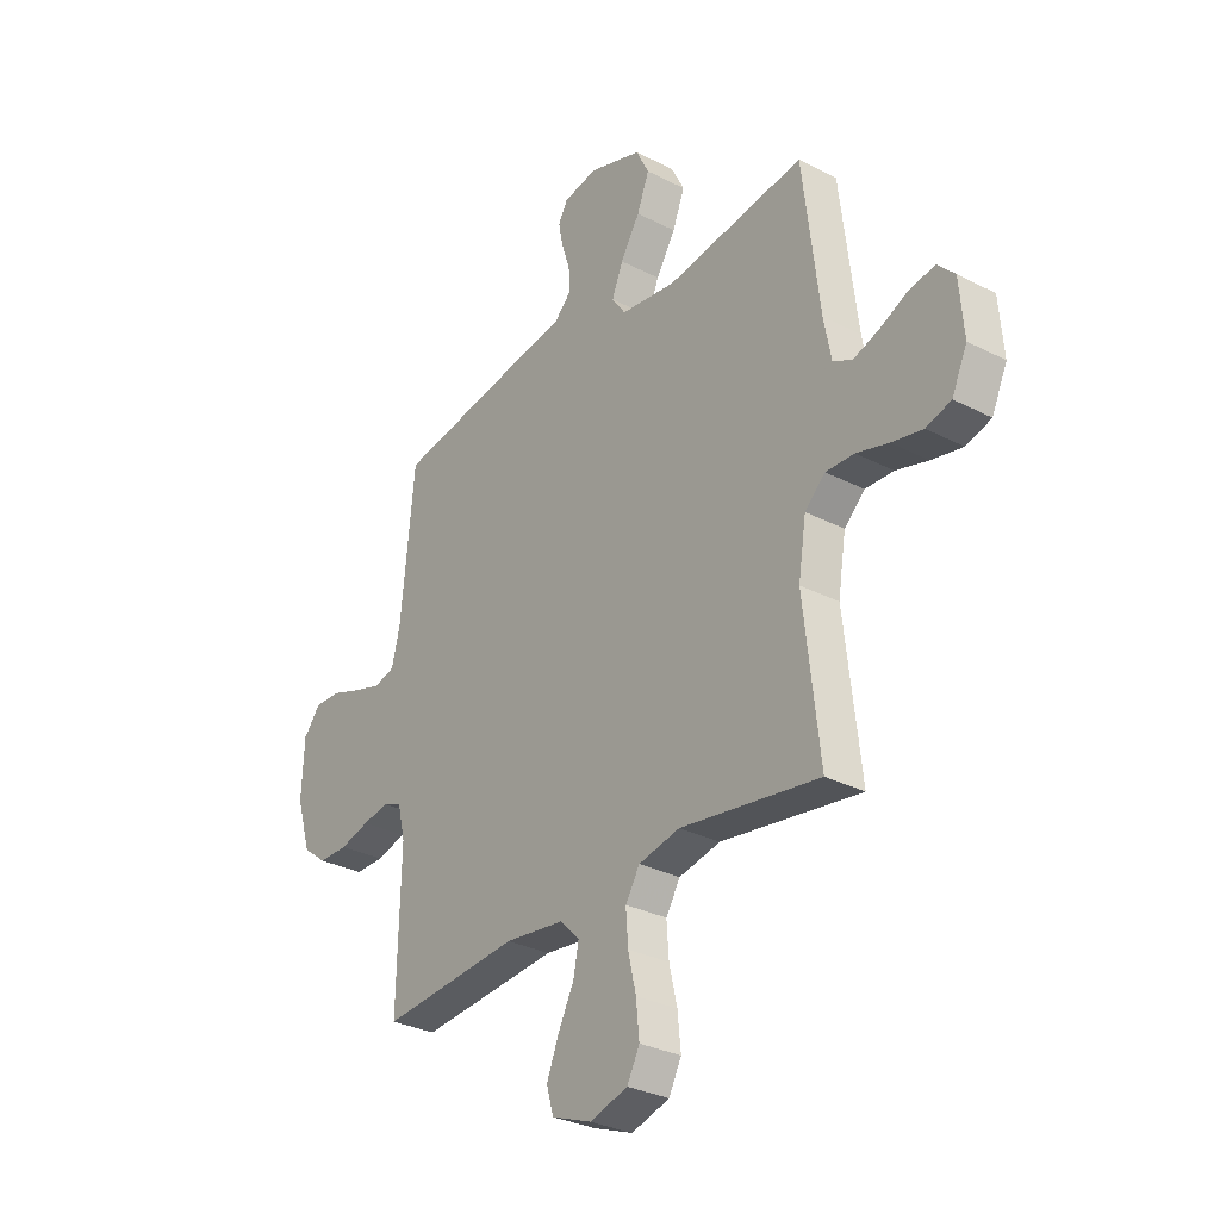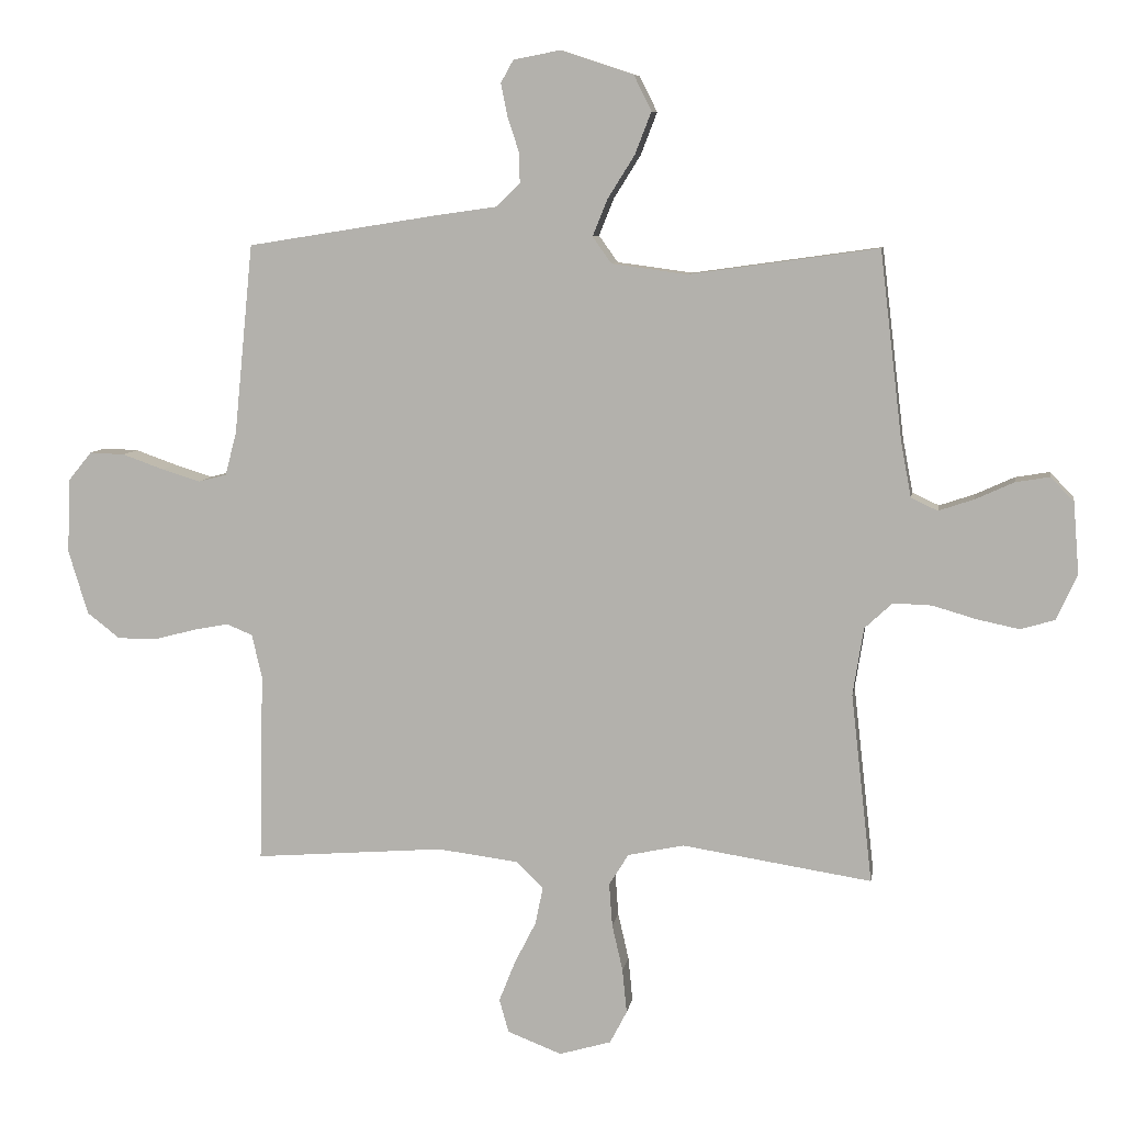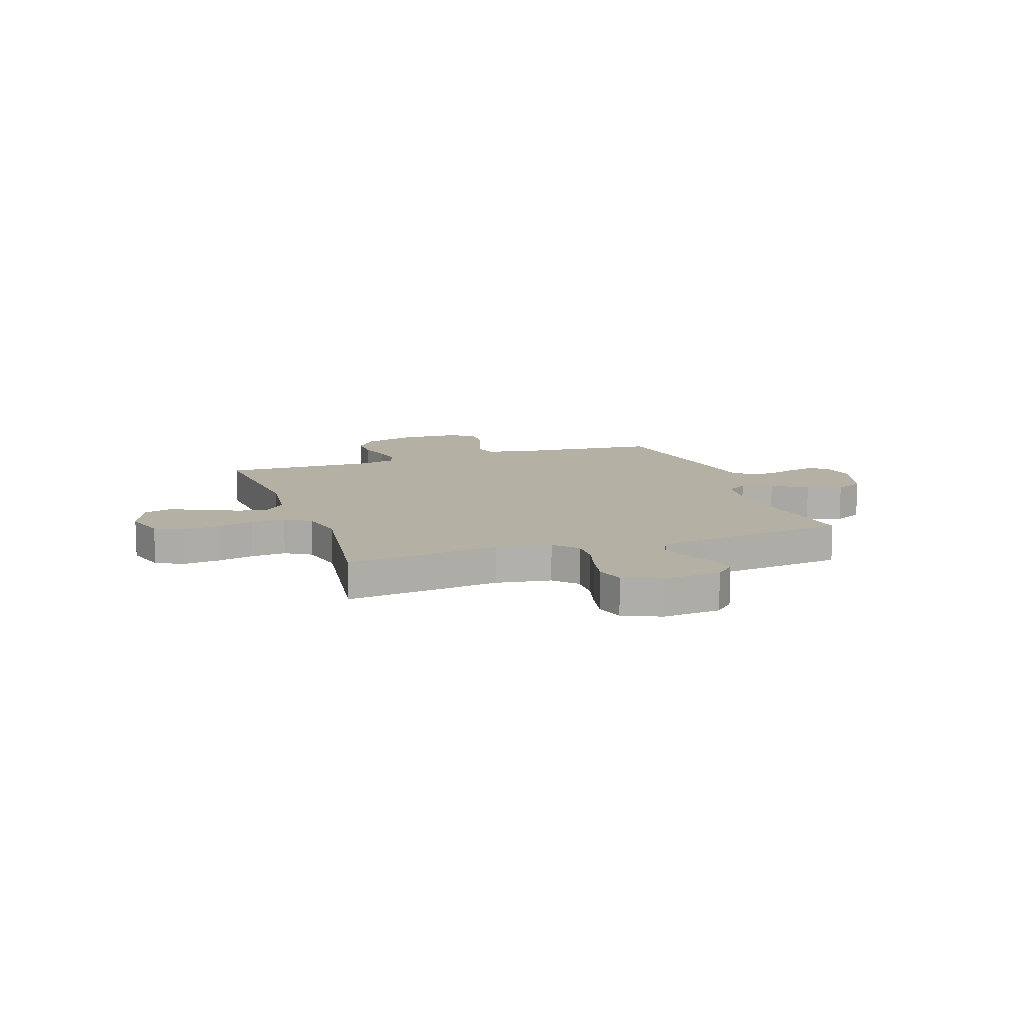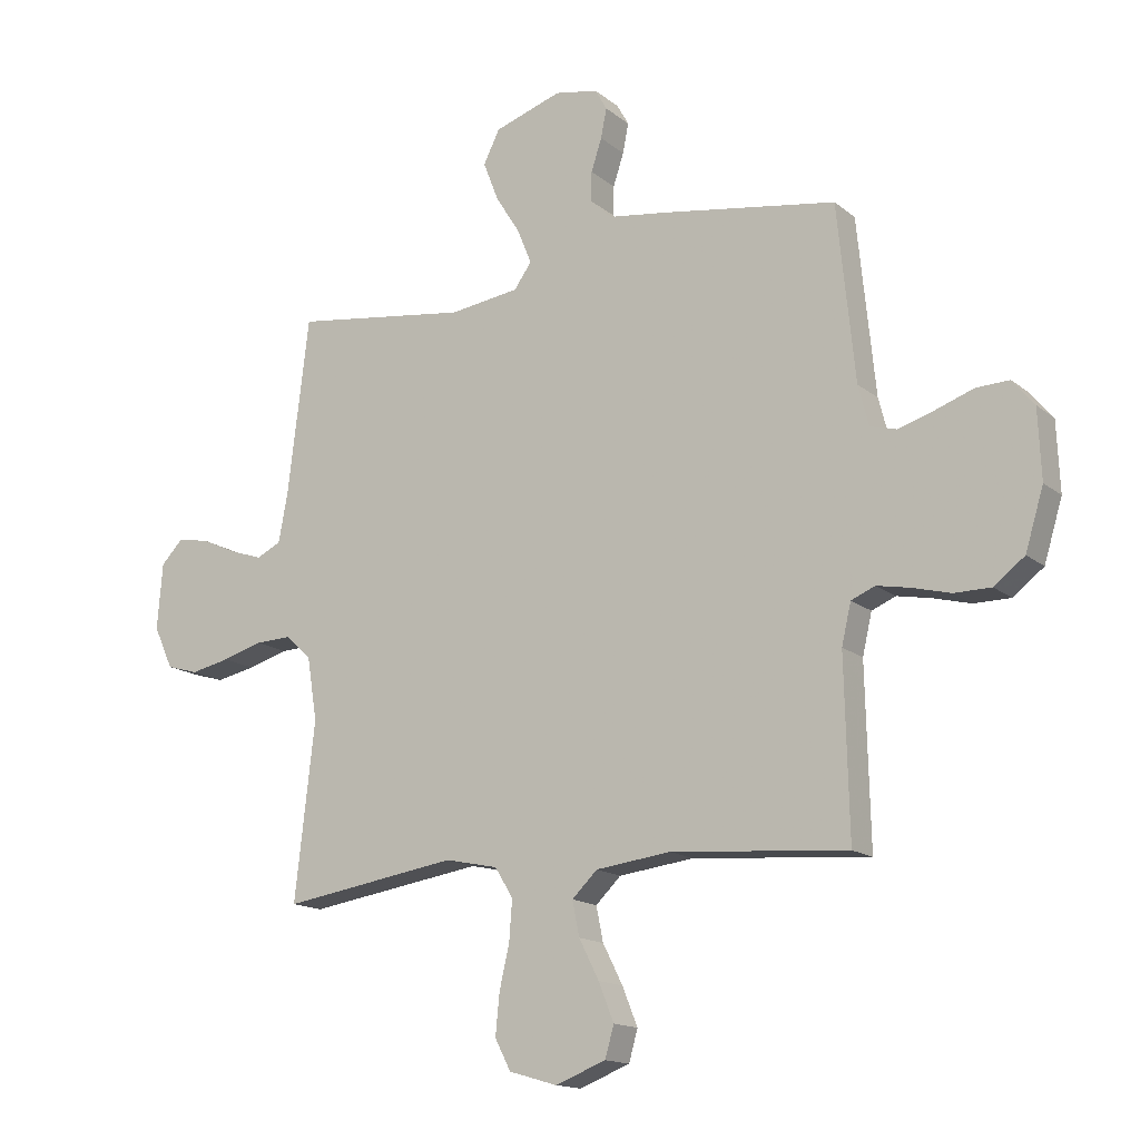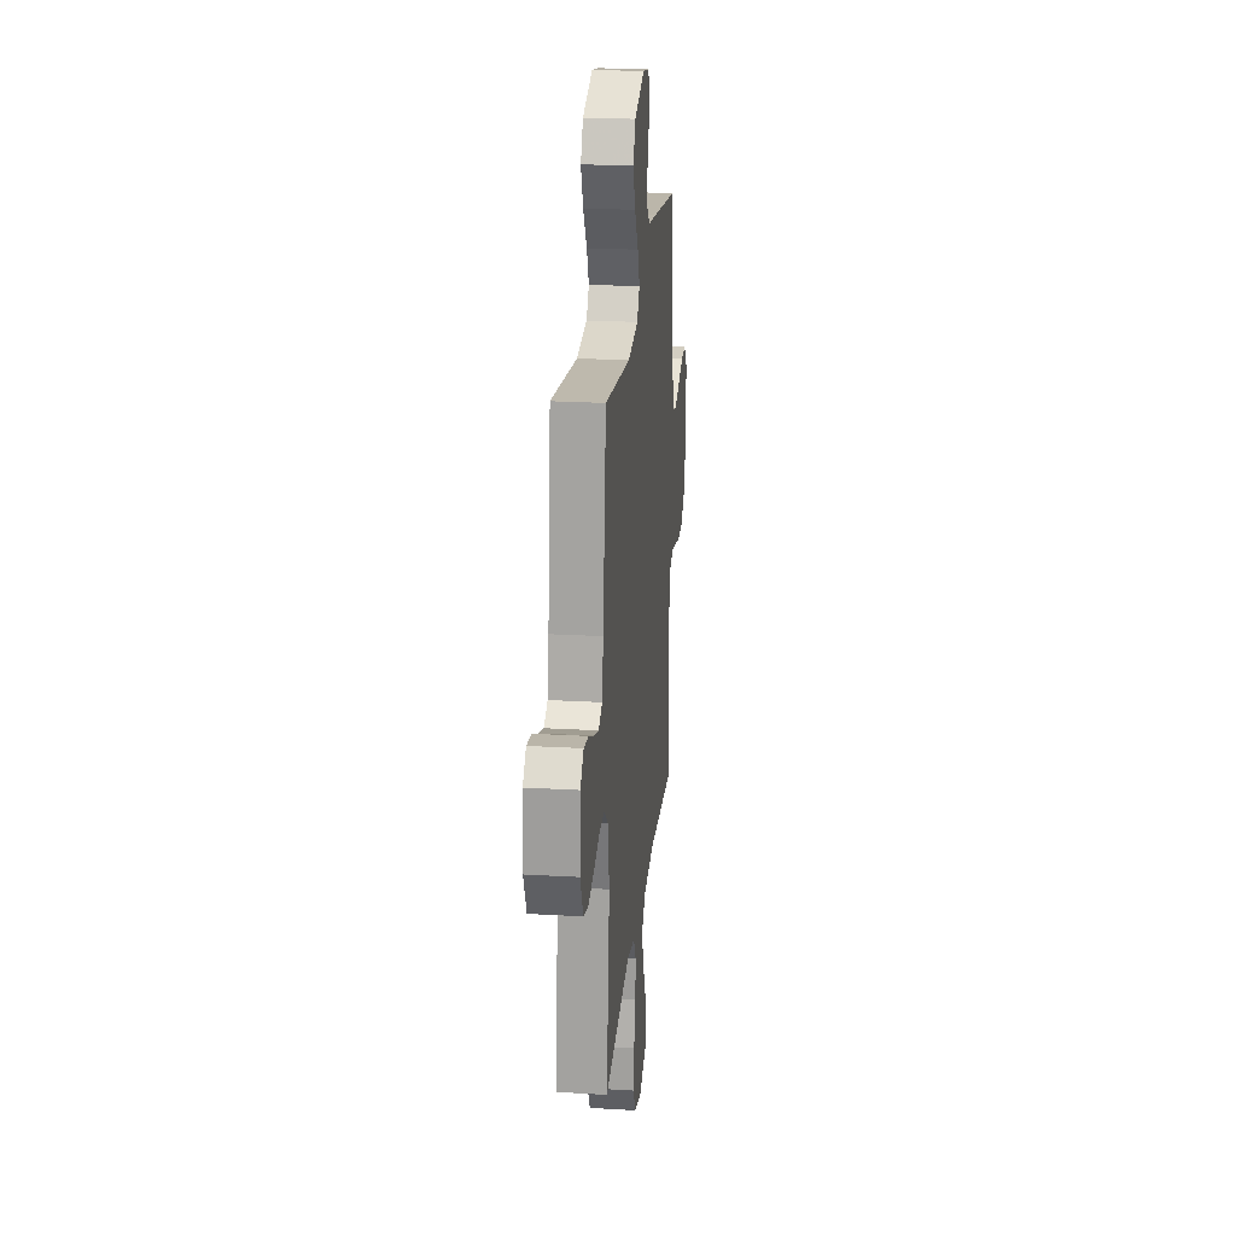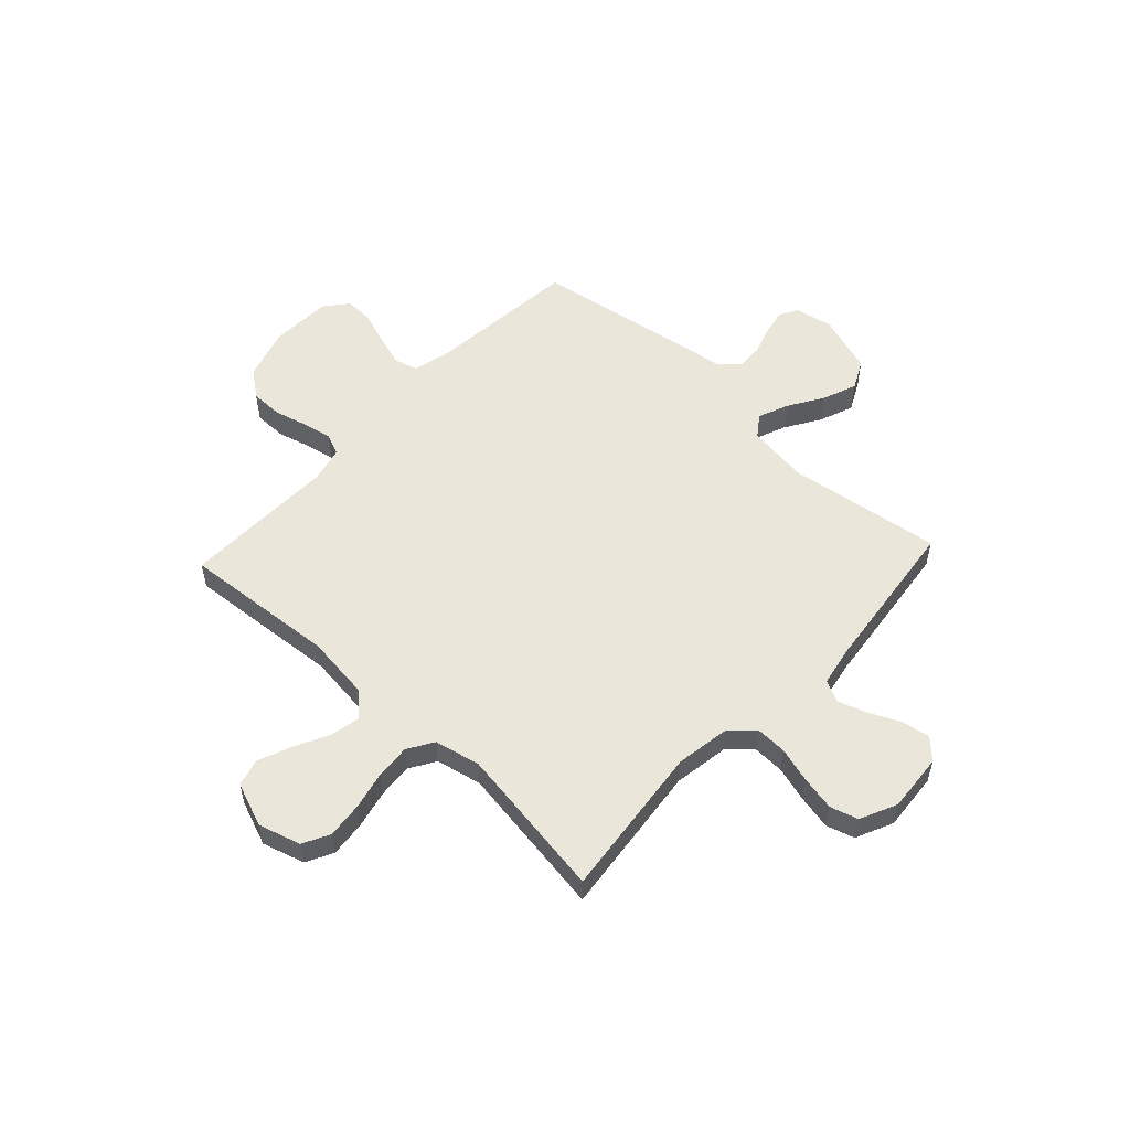
<metadata>
{"format":"obj","ext":"obj","renderer":"f3d","projection":"perspective","resolution":1024,"background":"white","views":[{"elev":-30.5,"azim":-126.7,"up":"+Z"},{"elev":8.2,"azim":-170.8,"up":"+Z"},{"elev":11.5,"azim":-109.2,"up":"+Y"},{"elev":-15.2,"azim":31.7,"up":"+Z"},{"elev":23.0,"azim":-84.3,"up":"+Z"},{"elev":54.8,"azim":-137.1,"up":"+Y"}]}
</metadata>
<code>
v 0.5 0.07 -0.5
v 0.2 0.07 -0.476
v 0.072 0.07 -0.492
v 0.029 0.07 -0.534
v 0.041 0.07 -0.593
v 0.075 0.07 -0.66
v 0.101 0.07 -0.725
v 0.086 0.07 -0.778
v 0 0.07 -0.811
v -0.082 0.07 -0.787
v -0.109 0.07 -0.735
v -0.102 0.07 -0.665
v -0.085 0.07 -0.591
v -0.08 0.07 -0.523
v -0.111 0.07 -0.473
v -0.2 0.07 -0.454
v -0.5 0.07 -0.5
v -0.466 0.07 -0.2
v -0.483 0.07 -0.093
v -0.527 0.07 -0.052
v -0.588 0.07 -0.054
v -0.657 0.07 -0.074
v -0.724 0.07 -0.088
v -0.778 0.07 -0.072
v -0.811 0.07 0
v -0.802 0.07 0.113
v -0.765 0.07 0.151
v -0.711 0.07 0.142
v -0.65 0.07 0.114
v -0.594 0.07 0.095
v -0.552 0.07 0.115
v -0.536 0.07 0.2
v -0.5 0.07 0.5
v -0.2 0.07 0.458
v -0.081 0.07 0.474
v -0.051 0.07 0.516
v -0.075 0.07 0.575
v -0.117 0.07 0.642
v -0.143 0.07 0.709
v -0.115 0.07 0.765
v 0 0.07 0.803
v 0.074 0.07 0.789
v 0.094 0.07 0.753
v 0.084 0.07 0.703
v 0.066 0.07 0.648
v 0.064 0.07 0.598
v 0.101 0.07 0.562
v 0.2 0.07 0.548
v 0.5 0.07 0.5
v 0.53 0.07 0.2
v 0.548 0.07 0.131
v 0.593 0.07 0.119
v 0.654 0.07 0.138
v 0.719 0.07 0.161
v 0.775 0.07 0.163
v 0.812 0.07 0.118
v 0.817 0.07 0
v 0.786 0.07 -0.102
v 0.734 0.07 -0.142
v 0.671 0.07 -0.142
v 0.607 0.07 -0.125
v 0.55 0.07 -0.114
v 0.509 0.07 -0.131
v 0.493 0.07 -0.2
v 0.5 0 -0.5
v 0.2 0 -0.476
v 0.072 0 -0.492
v 0.029 0 -0.534
v 0.041 0 -0.593
v 0.075 0 -0.66
v 0.101 0 -0.725
v 0.086 0 -0.778
v 0 0 -0.811
v -0.082 0 -0.787
v -0.109 0 -0.735
v -0.102 0 -0.665
v -0.085 0 -0.591
v -0.08 0 -0.523
v -0.111 0 -0.473
v -0.2 0 -0.454
v -0.5 0 -0.5
v -0.466 0 -0.2
v -0.483 0 -0.093
v -0.527 0 -0.052
v -0.588 0 -0.054
v -0.657 0 -0.074
v -0.724 0 -0.088
v -0.778 0 -0.072
v -0.811 0 0
v -0.802 0 0.113
v -0.765 0 0.151
v -0.711 0 0.142
v -0.65 0 0.114
v -0.594 0 0.095
v -0.552 0 0.115
v -0.536 0 0.2
v -0.5 0 0.5
v -0.2 0 0.458
v -0.081 0 0.474
v -0.051 0 0.516
v -0.075 0 0.575
v -0.117 0 0.642
v -0.143 0 0.709
v -0.115 0 0.765
v 0 0 0.803
v 0.074 0 0.789
v 0.094 0 0.753
v 0.084 0 0.703
v 0.066 0 0.648
v 0.064 0 0.598
v 0.101 0 0.562
v 0.2 0 0.548
v 0.5 0 0.5
v 0.53 0 0.2
v 0.548 0 0.131
v 0.593 0 0.119
v 0.654 0 0.138
v 0.719 0 0.161
v 0.775 0 0.163
v 0.812 0 0.118
v 0.817 0 0
v 0.786 0 -0.102
v 0.734 0 -0.142
v 0.671 0 -0.142
v 0.607 0 -0.125
v 0.55 0 -0.114
v 0.509 0 -0.131
v 0.493 0 -0.2
f 59 60 61
f 58 59 61
f 57 58 61
f 56 57 61
f 55 56 61
f 54 55 61
f 53 54 61
f 52 53 61 62
f 51 52 62 63
f 47 48 49 50
f 51 63 64
f 50 51 64
f 47 50 64
f 43 44 45
f 42 43 45
f 41 42 45
f 40 41 45
f 39 40 45
f 38 39 45
f 37 38 45
f 36 37 45 46
f 64 1 2
f 47 64 2
f 46 47 2
f 36 46 2
f 35 36 2
f 27 28 29
f 26 27 29
f 25 26 29
f 24 25 29
f 23 24 29
f 22 23 29
f 21 22 29
f 20 21 29 30
f 19 20 30 31
f 16 17 18
f 15 16 18 19
f 11 12 13
f 10 11 13
f 9 10 13
f 8 9 13
f 7 8 13
f 6 7 13
f 5 6 13
f 4 5 13 14
f 3 4 14 15
f 19 31 32
f 15 19 32
f 3 15 32
f 2 3 32
f 35 2 32
f 34 35 32
f 32 33 34
f 125 124 123
f 125 123 122
f 125 122 121
f 125 121 120
f 125 120 119
f 125 119 118
f 125 118 117
f 126 125 117 116
f 127 126 116 115
f 114 113 112 111
f 128 127 115
f 128 115 114
f 128 114 111
f 109 108 107
f 109 107 106
f 109 106 105
f 109 105 104
f 109 104 103
f 109 103 102
f 109 102 101
f 110 109 101 100
f 66 65 128
f 66 128 111
f 66 111 110
f 66 110 100
f 66 100 99
f 93 92 91
f 93 91 90
f 93 90 89
f 93 89 88
f 93 88 87
f 93 87 86
f 93 86 85
f 94 93 85 84
f 95 94 84 83
f 82 81 80
f 83 82 80 79
f 77 76 75
f 77 75 74
f 77 74 73
f 77 73 72
f 77 72 71
f 77 71 70
f 77 70 69
f 78 77 69 68
f 79 78 68 67
f 96 95 83
f 96 83 79
f 96 79 67
f 96 67 66
f 96 66 99
f 96 99 98
f 98 97 96
f 1 65 66 2
f 2 66 67 3
f 3 67 68 4
f 4 68 69 5
f 5 69 70 6
f 6 70 71 7
f 7 71 72 8
f 8 72 73 9
f 9 73 74 10
f 10 74 75 11
f 11 75 76 12
f 12 76 77 13
f 13 77 78 14
f 14 78 79 15
f 15 79 80 16
f 16 80 81 17
f 17 81 82 18
f 18 82 83 19
f 19 83 84 20
f 20 84 85 21
f 21 85 86 22
f 22 86 87 23
f 23 87 88 24
f 24 88 89 25
f 25 89 90 26
f 26 90 91 27
f 27 91 92 28
f 28 92 93 29
f 29 93 94 30
f 30 94 95 31
f 31 95 96 32
f 32 96 97 33
f 33 97 98 34
f 34 98 99 35
f 35 99 100 36
f 36 100 101 37
f 37 101 102 38
f 38 102 103 39
f 39 103 104 40
f 40 104 105 41
f 41 105 106 42
f 42 106 107 43
f 43 107 108 44
f 44 108 109 45
f 45 109 110 46
f 46 110 111 47
f 47 111 112 48
f 48 112 113 49
f 49 113 114 50
f 50 114 115 51
f 51 115 116 52
f 52 116 117 53
f 53 117 118 54
f 54 118 119 55
f 55 119 120 56
f 56 120 121 57
f 57 121 122 58
f 58 122 123 59
f 59 123 124 60
f 60 124 125 61
f 61 125 126 62
f 62 126 127 63
f 63 127 128 64
f 64 128 65 1

</code>
